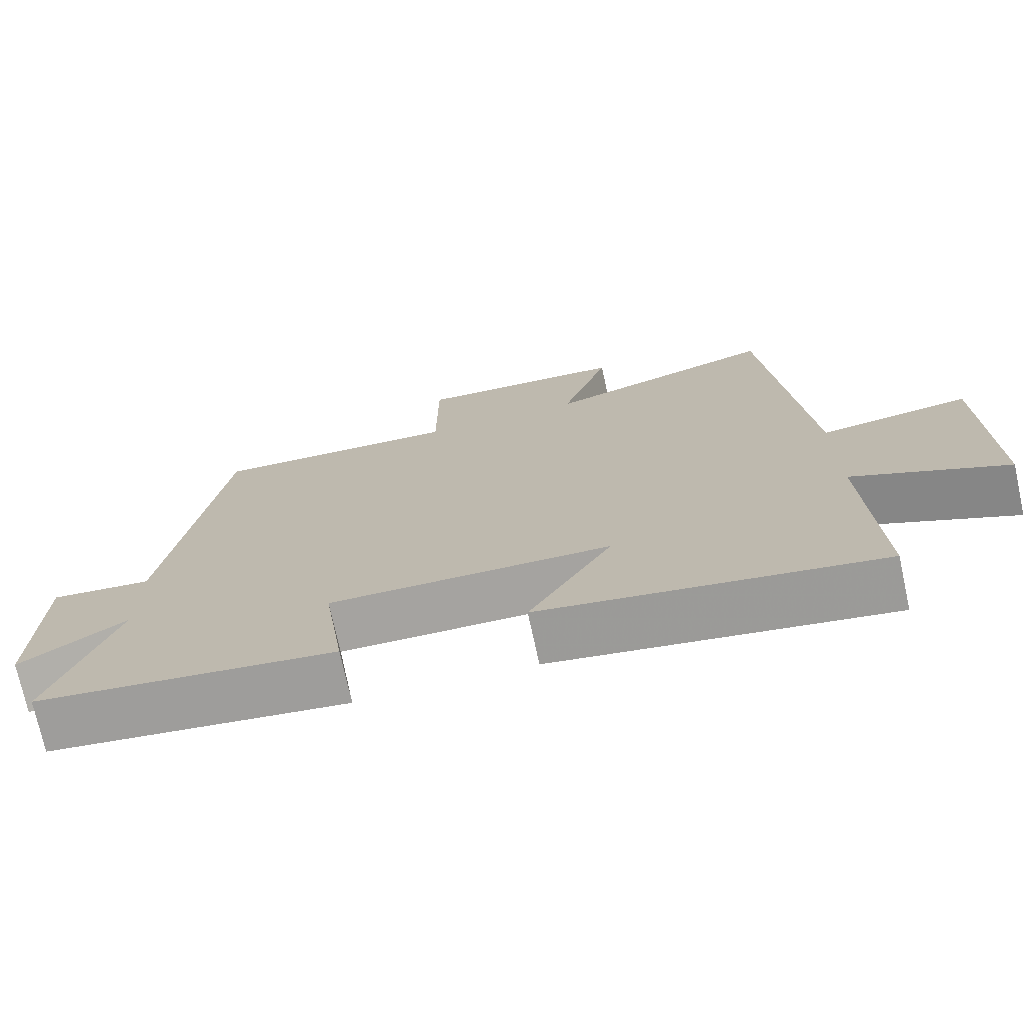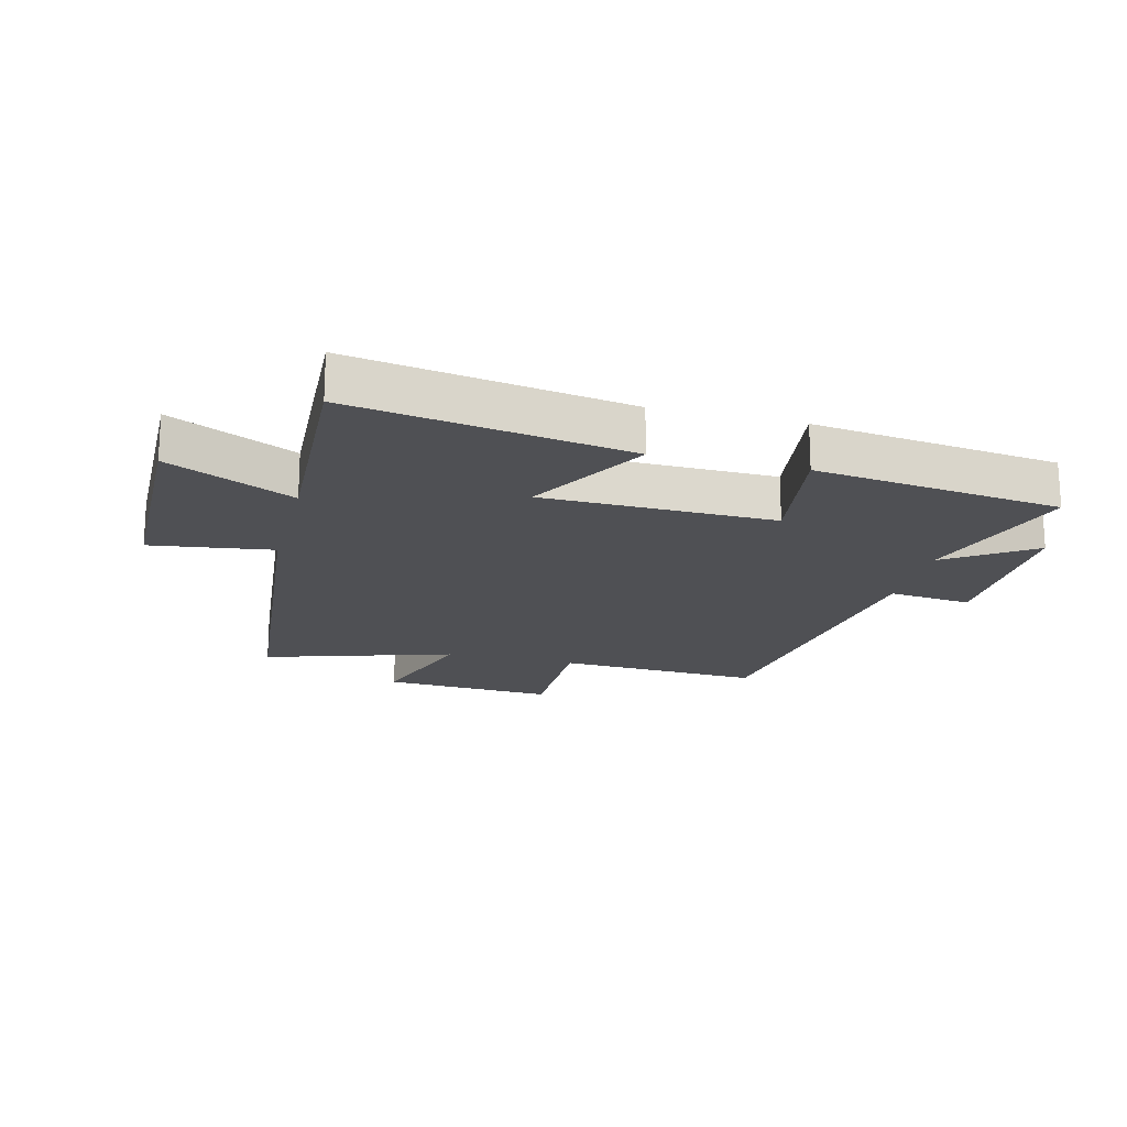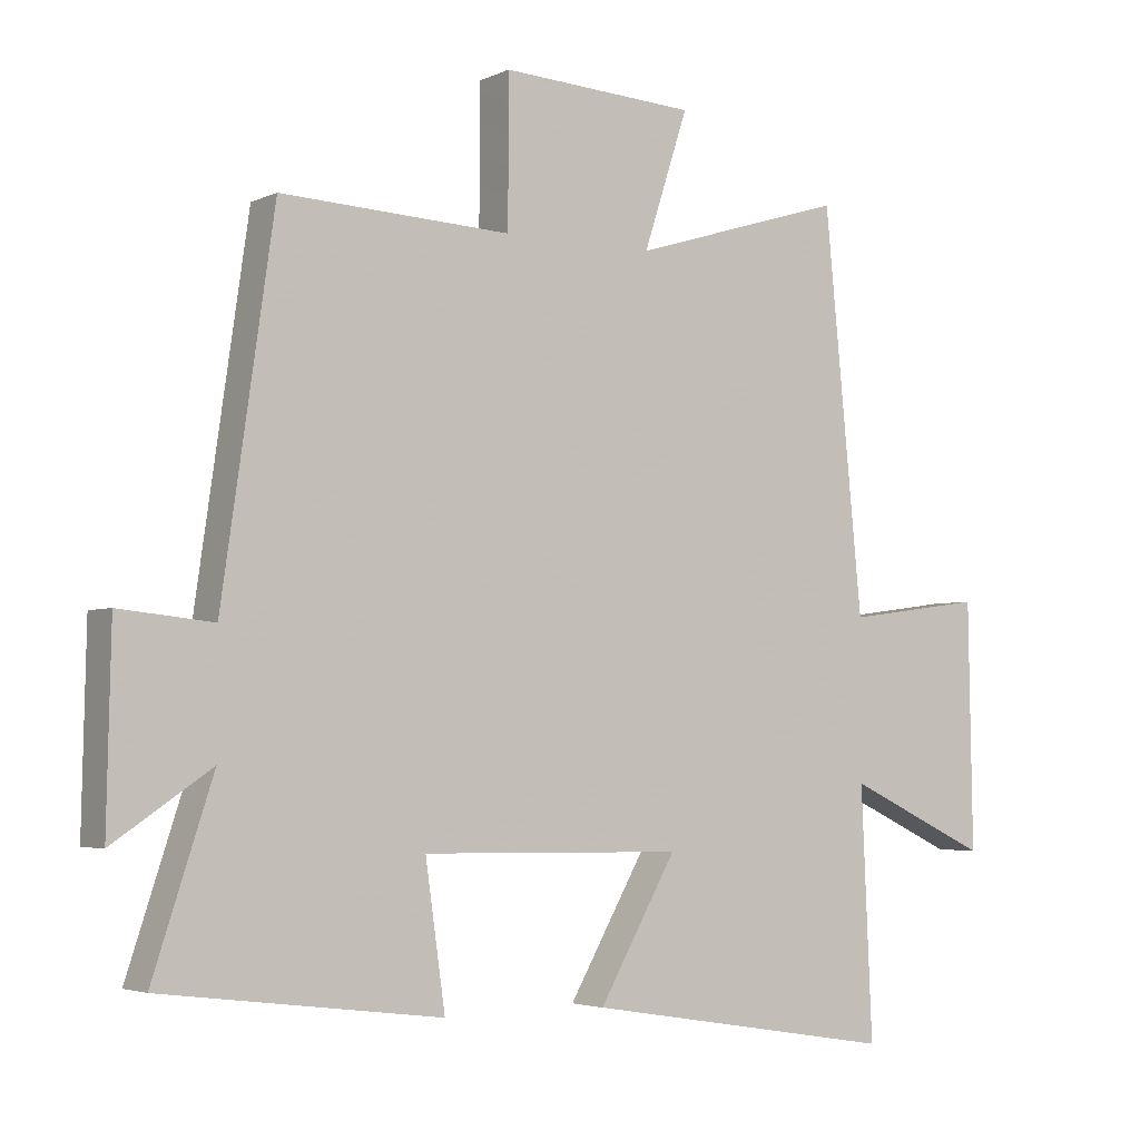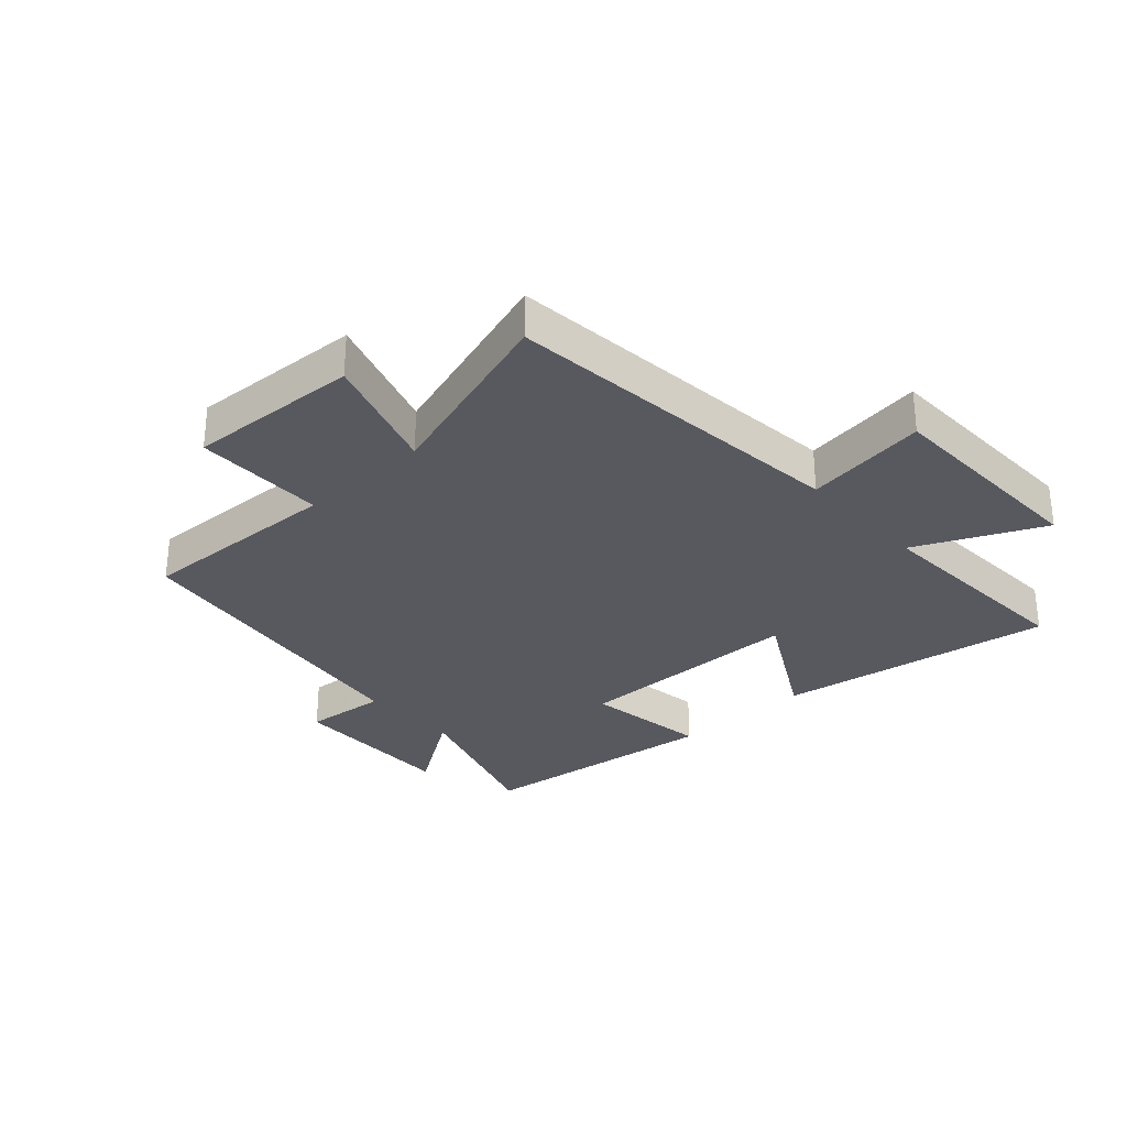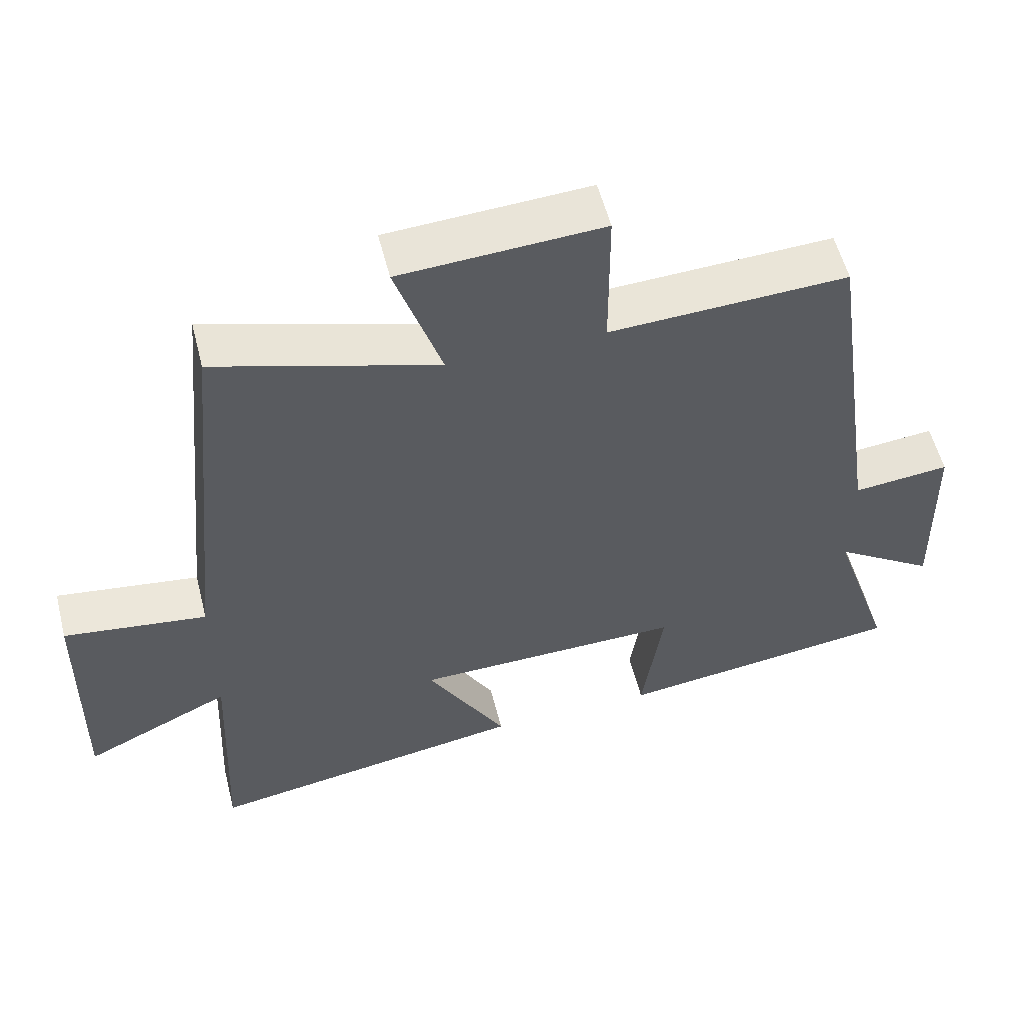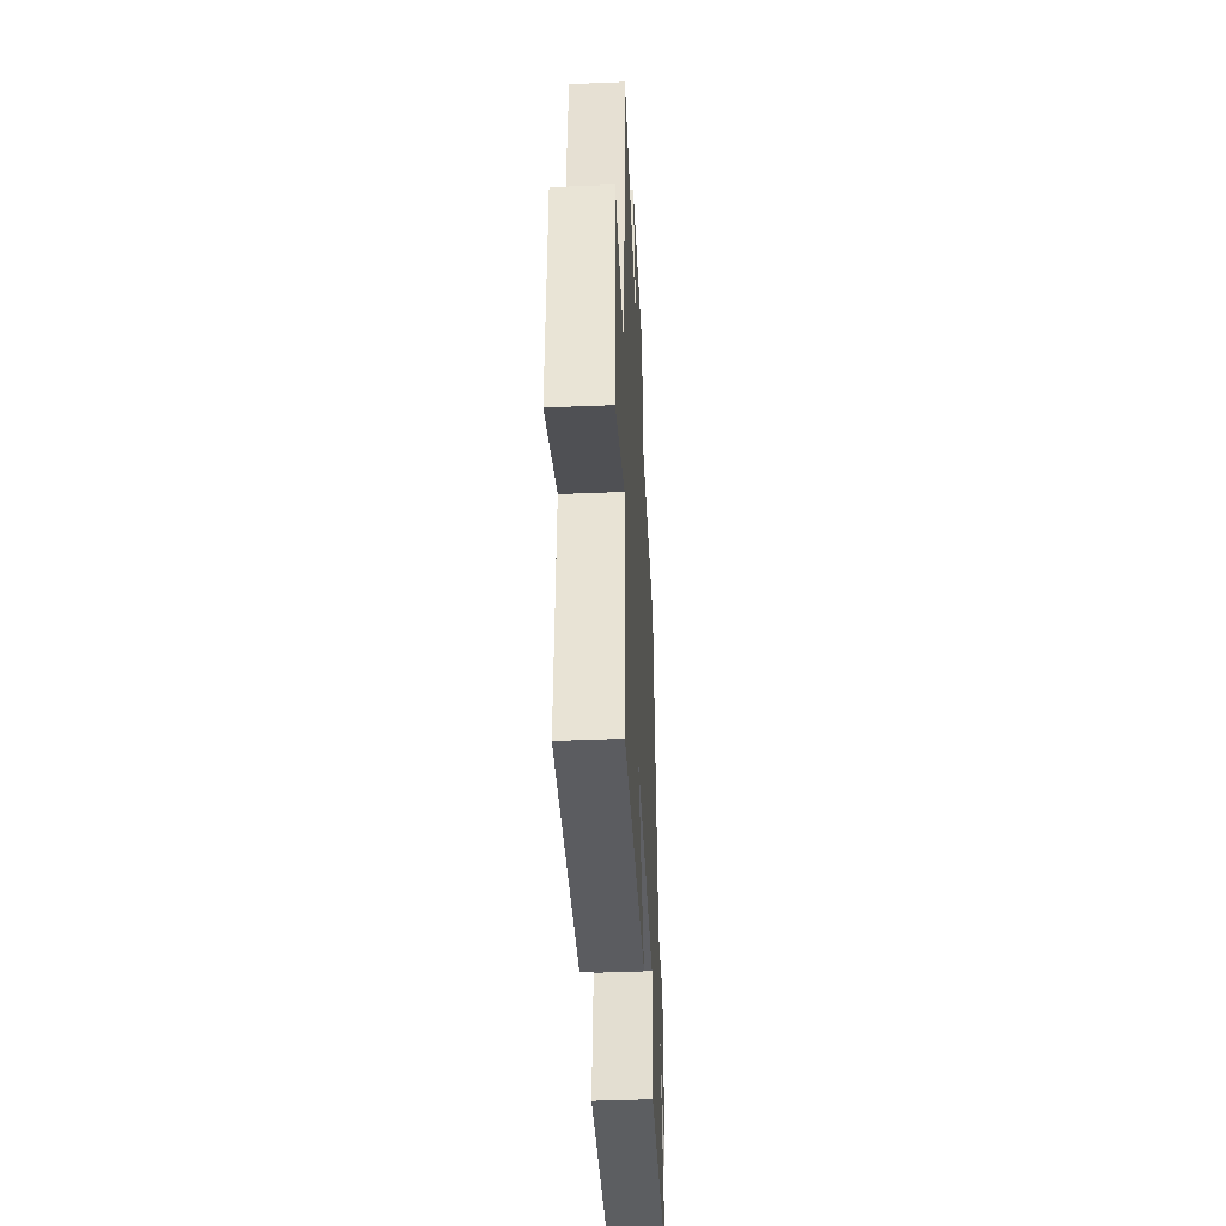
<metadata>
{"format":"obj","ext":"obj","renderer":"f3d","projection":"perspective","resolution":1024,"background":"white","views":[{"elev":-73.4,"azim":12.3,"up":"+Z"},{"elev":-19.1,"azim":165.8,"up":"+Y"},{"elev":-3.7,"azim":-34.1,"up":"+Z"},{"elev":-30.4,"azim":42.6,"up":"+Y"},{"elev":55.9,"azim":165.8,"up":"+Z"},{"elev":-44.5,"azim":92.8,"up":"+Z"}]}
</metadata>
<code>
v 0.444 0.07 0.596
v 0.5 0.07 0.019
v 0.702 0.07 0.047
v 0.708 0.07 -0.311
v 0.5 0.07 -0.213
v 0.516 0.07 -0.574
v 0.06 0.07 -0.5
v 0.173 0.07 -0.301
v -0.209 0.07 -0.295
v -0.18 0.07 -0.5
v -0.587 0.07 -0.449
v -0.5 0.07 -0.184
v -0.643 0.07 -0.28
v -0.637 0.07 0
v -0.5 0.07 -0.014
v -0.424 0.07 0.515
v -0.088 0.07 0.5
v -0.087 0.07 0.715
v 0.197 0.07 0.699
v 0.132 0.07 0.5
v 0.444 0 0.596
v 0.5 0 0.019
v 0.702 0 0.047
v 0.708 0 -0.311
v 0.5 0 -0.213
v 0.516 0 -0.574
v 0.06 0 -0.5
v 0.173 0 -0.301
v -0.209 0 -0.295
v -0.18 0 -0.5
v -0.587 0 -0.449
v -0.5 0 -0.184
v -0.643 0 -0.28
v -0.637 0 0
v -0.5 0 -0.014
v -0.424 0 0.515
v -0.088 0 0.5
v -0.087 0 0.715
v 0.197 0 0.699
v 0.132 0 0.5
f 17 18 19 20
f 15 16 17
f 15 17 20
f 12 13 14 15
f 12 15 20 1
f 9 10 11 12
f 8 9 12 1
f 5 6 7 8
f 2 3 4 5
f 1 2 5 8
f 40 39 38 37
f 37 36 35
f 40 37 35
f 35 34 33 32
f 21 40 35 32
f 32 31 30 29
f 21 32 29 28
f 28 27 26 25
f 25 24 23 22
f 28 25 22 21
f 1 21 22 2
f 2 22 23 3
f 3 23 24 4
f 4 24 25 5
f 5 25 26 6
f 6 26 27 7
f 7 27 28 8
f 8 28 29 9
f 9 29 30 10
f 10 30 31 11
f 11 31 32 12
f 12 32 33 13
f 13 33 34 14
f 14 34 35 15
f 15 35 36 16
f 16 36 37 17
f 17 37 38 18
f 18 38 39 19
f 19 39 40 20
f 20 40 21 1

</code>
